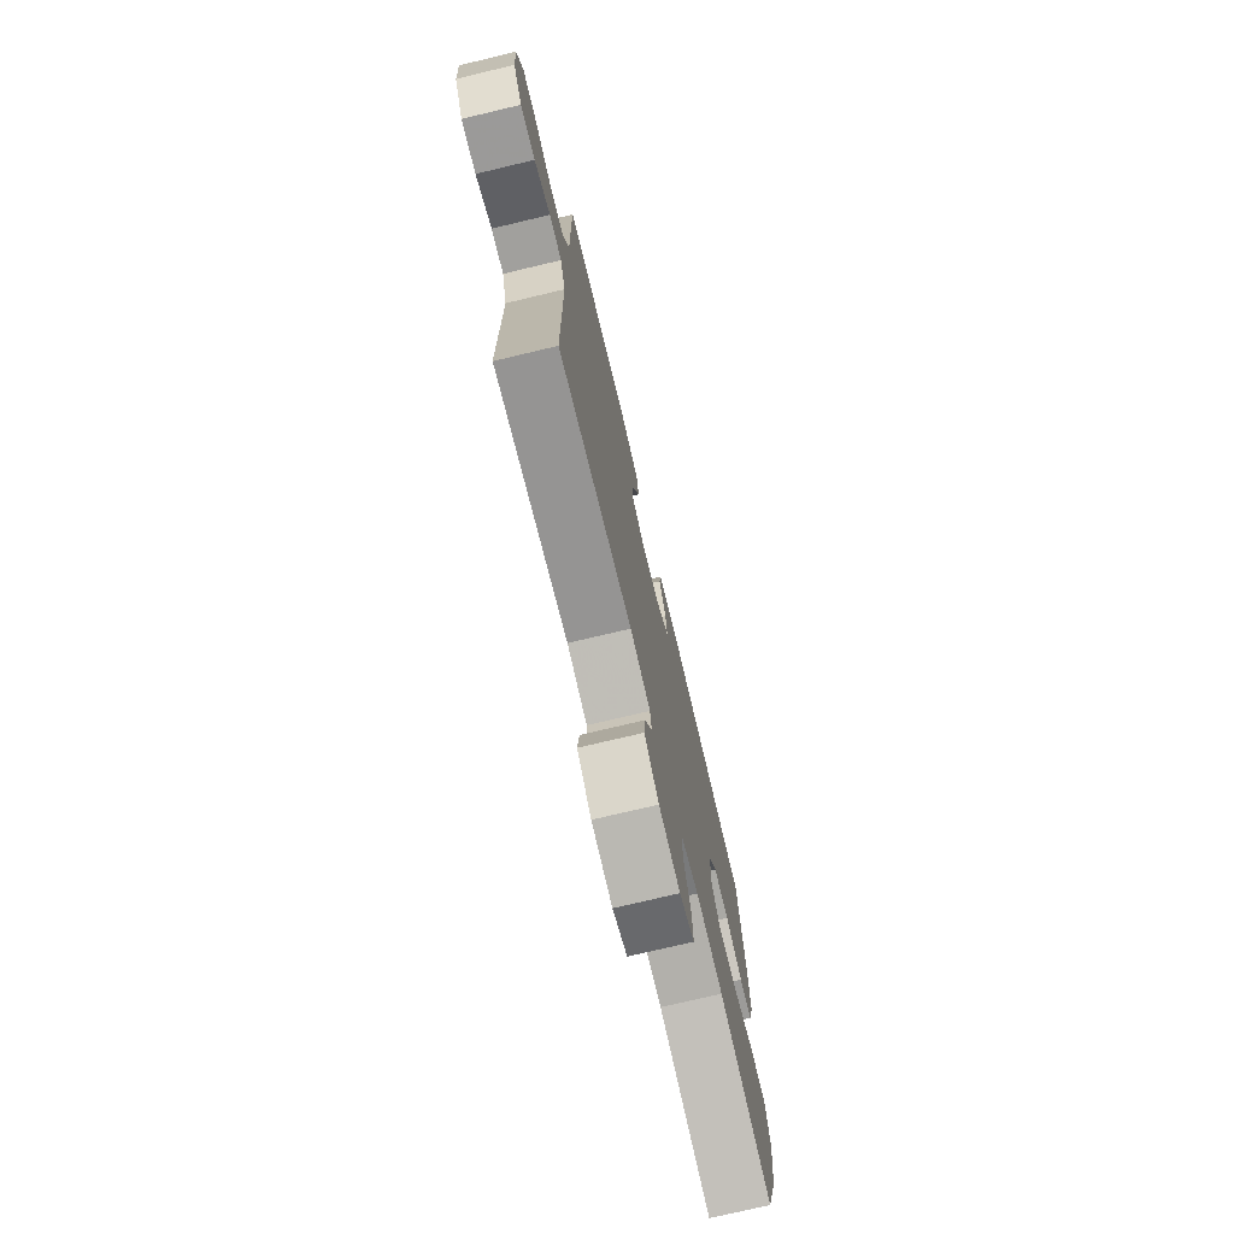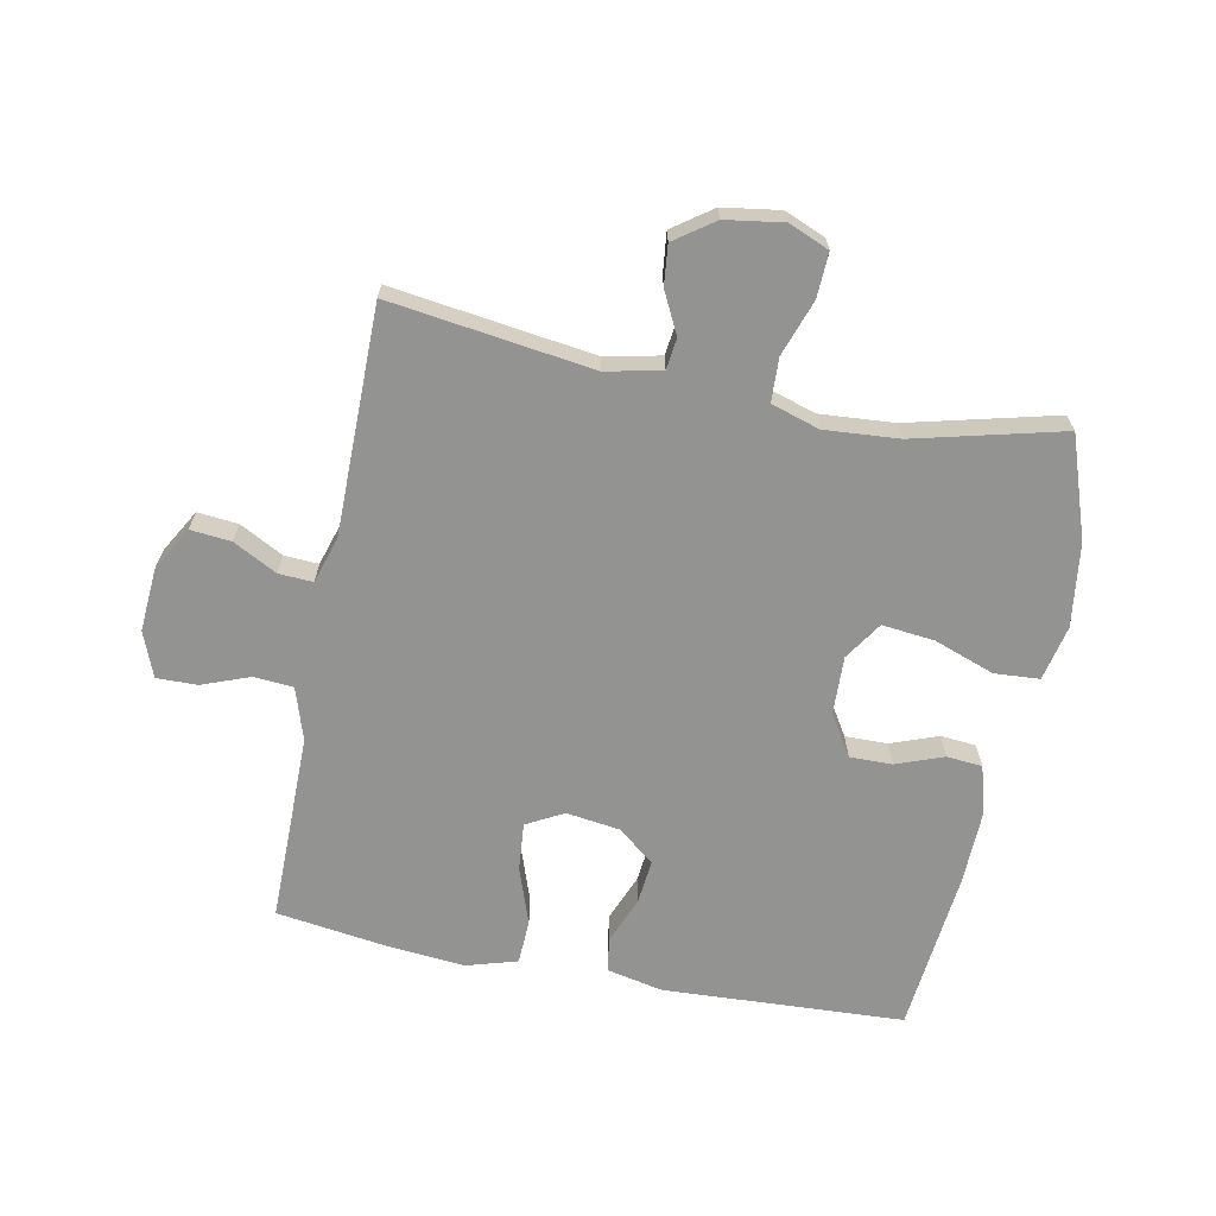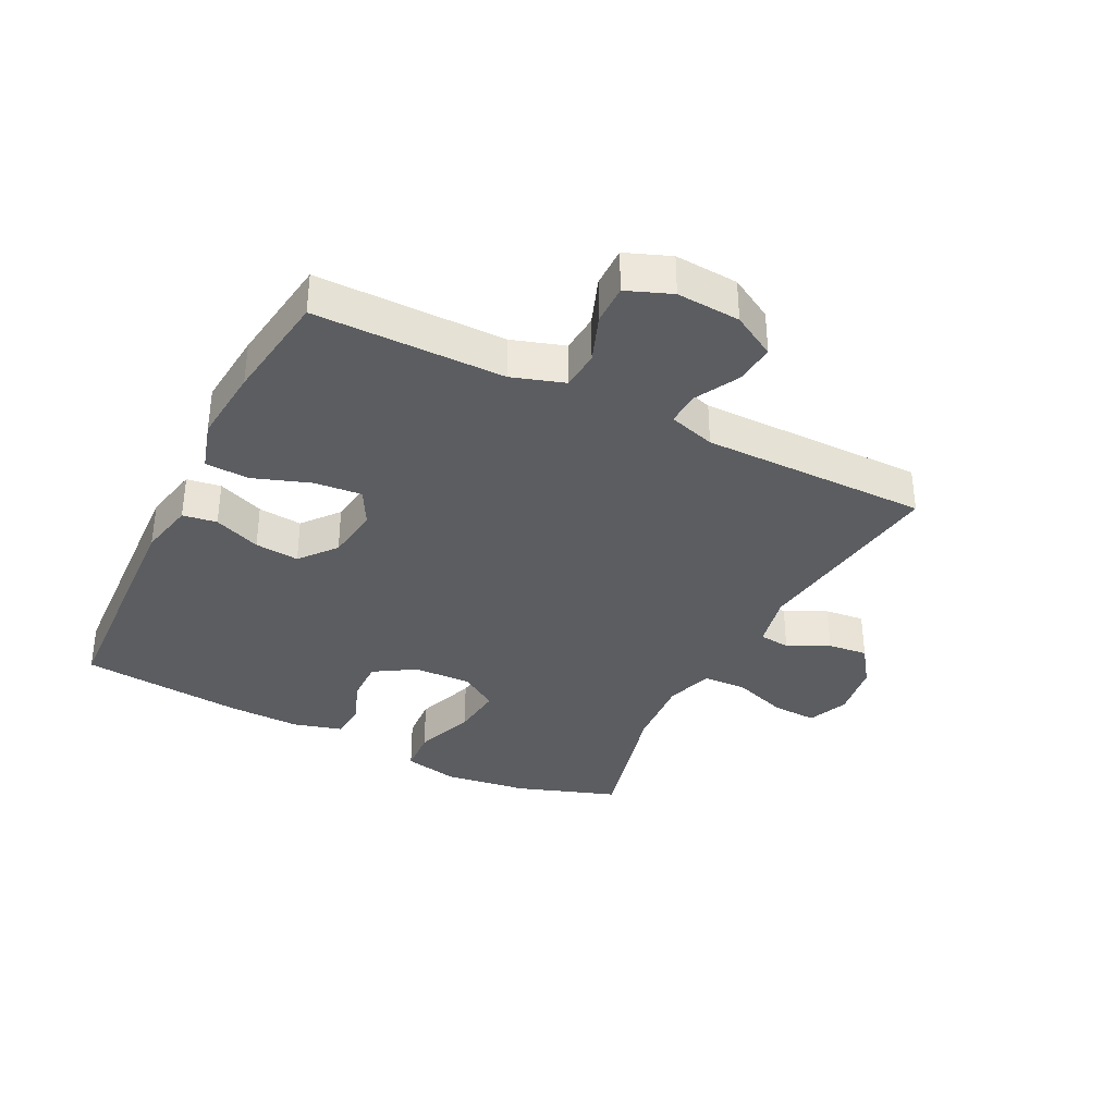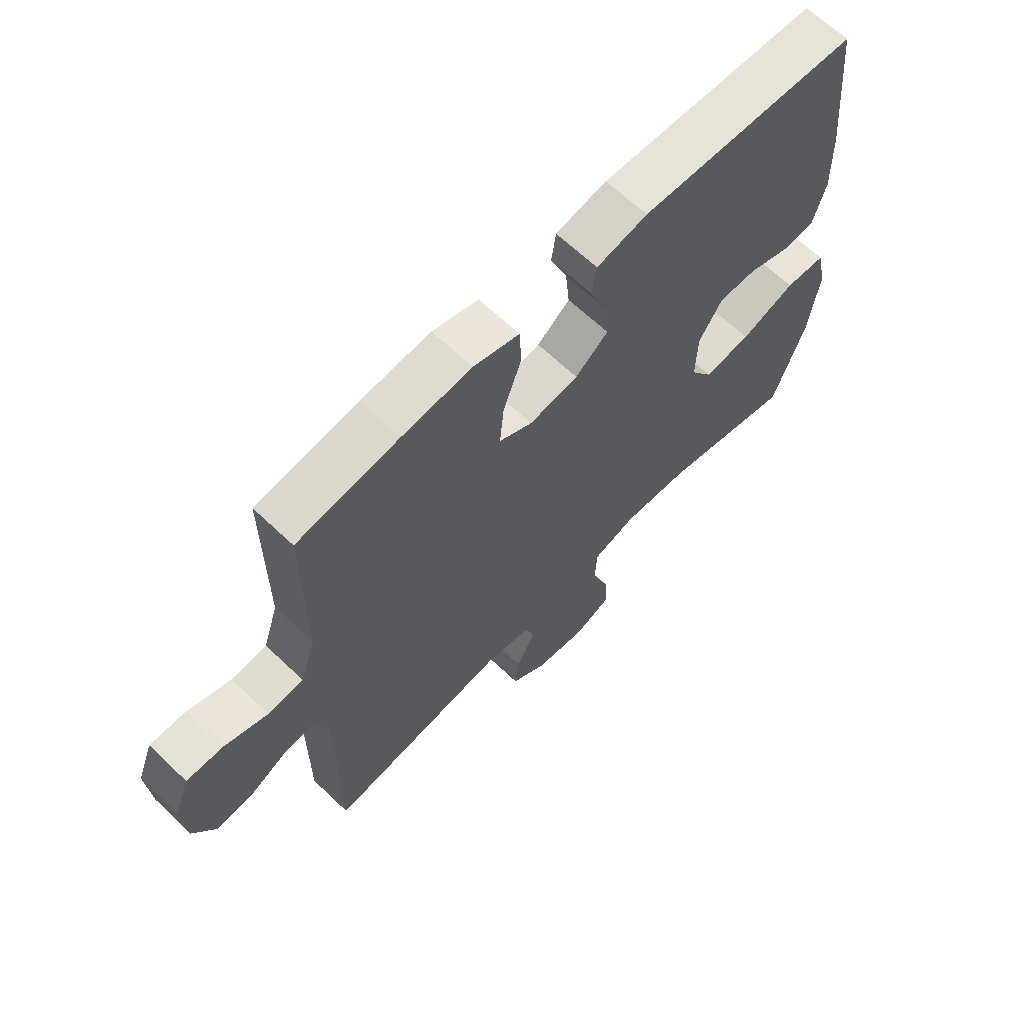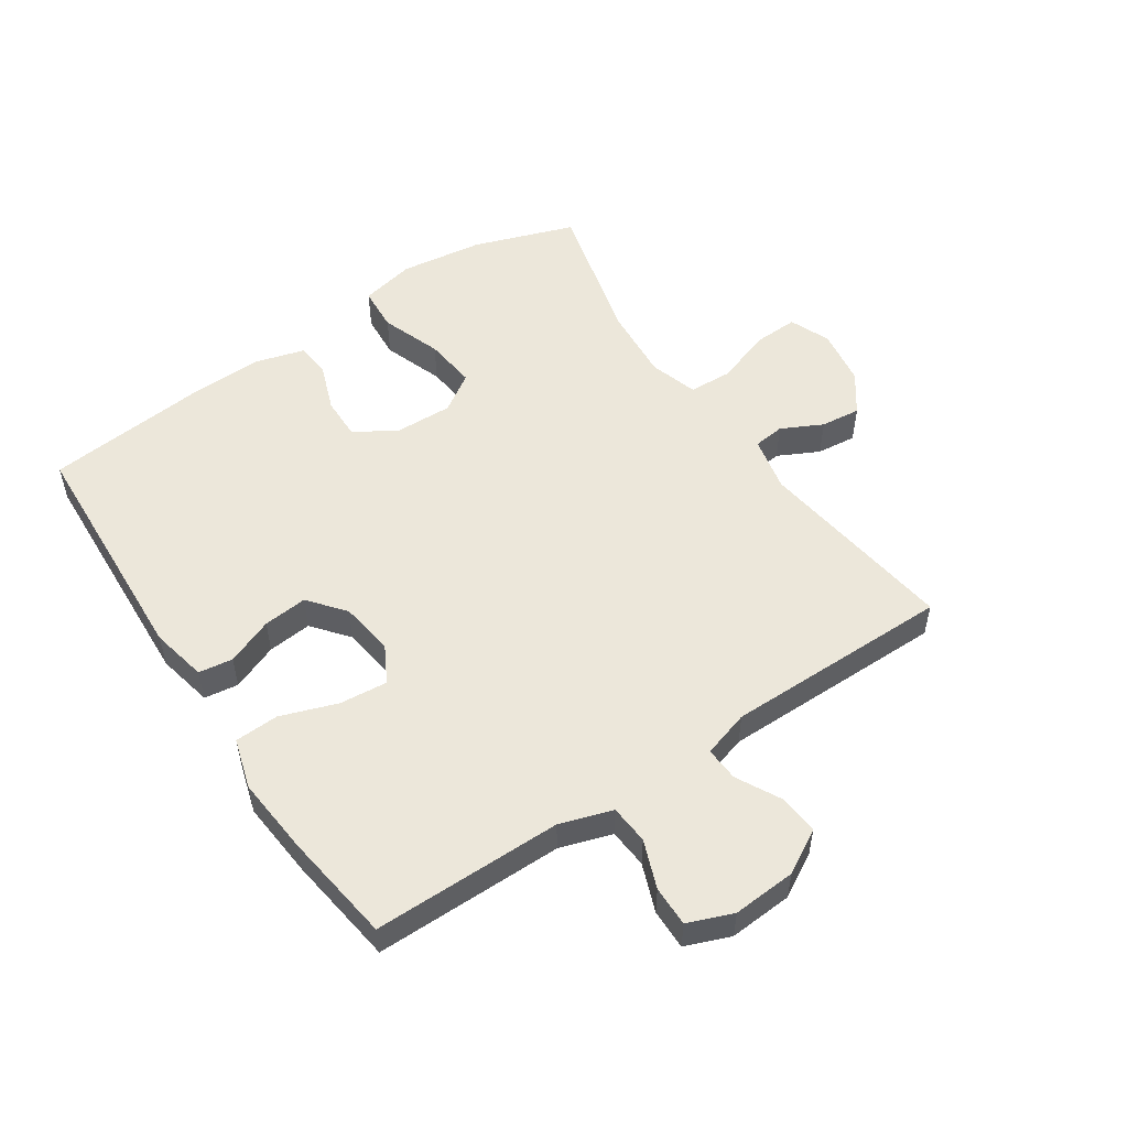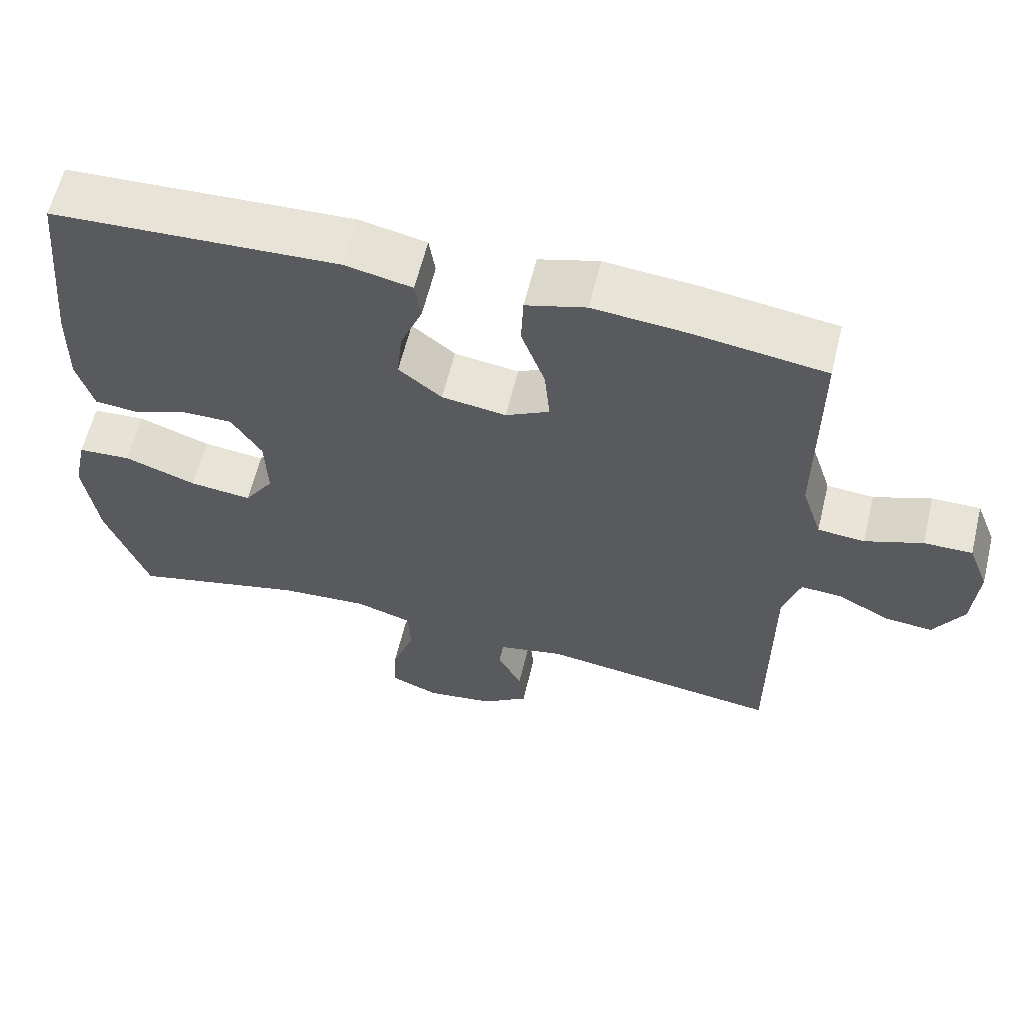
<metadata>
{"format":"obj","ext":"obj","renderer":"f3d","projection":"perspective","resolution":1024,"background":"white","views":[{"elev":-74.5,"azim":103.4,"up":"+Z"},{"elev":-66.7,"azim":168.8,"up":"+Y"},{"elev":-35.4,"azim":63.3,"up":"+Y"},{"elev":65.0,"azim":133.8,"up":"+Z"},{"elev":53.1,"azim":56.2,"up":"+Y"},{"elev":61.4,"azim":13.7,"up":"+Z"}]}
</metadata>
<code>
v -0.5 0.07 -0.5
v -0.556 0.07 -0.338
v -0.574 0.07 -0.204
v -0.555 0.07 -0.116
v -0.483 0.07 -0.111
v -0.386 0.07 -0.146
v -0.302 0.07 -0.155
v -0.262 0.07 -0.094
v -0.265 0.07 -0.001
v -0.306 0.07 0.065
v -0.374 0.07 0.064
v -0.45 0.07 0.036
v -0.507 0.07 0.041
v -0.529 0.07 0.119
v -0.526 0.07 0.238
v -0.5 0.07 0.5
v -0.113 0.07 0.52
v -0.023 0.07 0.501
v -0.015 0.07 0.446
v -0.045 0.07 0.371
v -0.052 0.07 0.3
v 0.006 0.07 0.253
v 0.093 0.07 0.241
v 0.152 0.07 0.273
v 0.145 0.07 0.35
v 0.113 0.07 0.441
v 0.116 0.07 0.512
v 0.197 0.07 0.536
v 0.321 0.07 0.525
v 0.5 0.07 0.5
v 0.5 0.07 0.325
v 0.5 0.07 0.196
v 0.527 0.07 0.112
v 0.59 0.07 0.107
v 0.667 0.07 0.136
v 0.732 0.07 0.137
v 0.76 0.07 0.065
v 0.753 0.07 -0.037
v 0.713 0.07 -0.107
v 0.648 0.07 -0.101
v 0.578 0.07 -0.064
v 0.523 0.07 -0.061
v 0.5 0.07 -0.136
v 0.5 0.07 -0.5
v 0.176 0.07 -0.456
v 0.087 0.07 -0.475
v 0.081 0.07 -0.525
v 0.114 0.07 -0.591
v 0.121 0.07 -0.655
v 0.058 0.07 -0.7
v -0.034 0.07 -0.714
v -0.099 0.07 -0.687
v -0.096 0.07 -0.615
v -0.065 0.07 -0.526
v -0.068 0.07 -0.456
v -0.145 0.07 -0.432
v -0.264 0.07 -0.441
v -0.5 0 -0.5
v -0.556 0 -0.338
v -0.574 0 -0.204
v -0.555 0 -0.116
v -0.483 0 -0.111
v -0.386 0 -0.146
v -0.302 0 -0.155
v -0.262 0 -0.094
v -0.265 0 -0.001
v -0.306 0 0.065
v -0.374 0 0.064
v -0.45 0 0.036
v -0.507 0 0.041
v -0.529 0 0.119
v -0.526 0 0.238
v -0.5 0 0.5
v -0.113 0 0.52
v -0.023 0 0.501
v -0.015 0 0.446
v -0.045 0 0.371
v -0.052 0 0.3
v 0.006 0 0.253
v 0.093 0 0.241
v 0.152 0 0.273
v 0.145 0 0.35
v 0.113 0 0.441
v 0.116 0 0.512
v 0.197 0 0.536
v 0.321 0 0.525
v 0.5 0 0.5
v 0.5 0 0.325
v 0.5 0 0.196
v 0.527 0 0.112
v 0.59 0 0.107
v 0.667 0 0.136
v 0.732 0 0.137
v 0.76 0 0.065
v 0.753 0 -0.037
v 0.713 0 -0.107
v 0.648 0 -0.101
v 0.578 0 -0.064
v 0.523 0 -0.061
v 0.5 0 -0.136
v 0.5 0 -0.5
v 0.176 0 -0.456
v 0.087 0 -0.475
v 0.081 0 -0.525
v 0.114 0 -0.591
v 0.121 0 -0.655
v 0.058 0 -0.7
v -0.034 0 -0.714
v -0.099 0 -0.687
v -0.096 0 -0.615
v -0.065 0 -0.526
v -0.068 0 -0.456
v -0.145 0 -0.432
v -0.264 0 -0.441
f 52 53 54
f 51 52 54
f 50 51 54
f 49 50 54
f 48 49 54
f 47 48 54
f 46 47 54 55
f 45 46 55 56
f 43 44 45
f 42 43 45 56
f 39 40 41
f 38 39 41
f 37 38 41
f 36 37 41
f 35 36 41
f 34 35 41
f 33 34 41 42
f 42 56 57
f 33 42 57
f 32 33 57
f 29 30 31
f 28 29 31
f 27 28 31
f 26 27 31
f 25 26 31
f 24 25 31 32
f 18 19 20
f 17 18 20
f 16 17 20
f 15 16 20
f 14 15 20
f 13 14 20
f 12 13 20
f 11 12 20
f 10 11 20 21
f 9 10 21 22
f 4 5 6
f 3 4 6
f 2 3 6
f 1 2 6
f 57 1 6
f 57 6 7
f 57 7 8
f 32 57 8
f 24 32 8
f 23 24 8
f 8 9 22 23
f 111 110 109
f 111 109 108
f 111 108 107
f 111 107 106
f 111 106 105
f 111 105 104
f 112 111 104 103
f 113 112 103 102
f 102 101 100
f 113 102 100 99
f 98 97 96
f 98 96 95
f 98 95 94
f 98 94 93
f 98 93 92
f 98 92 91
f 99 98 91 90
f 114 113 99
f 114 99 90
f 114 90 89
f 88 87 86
f 88 86 85
f 88 85 84
f 88 84 83
f 88 83 82
f 89 88 82 81
f 77 76 75
f 77 75 74
f 77 74 73
f 77 73 72
f 77 72 71
f 77 71 70
f 77 70 69
f 77 69 68
f 78 77 68 67
f 79 78 67 66
f 63 62 61
f 63 61 60
f 63 60 59
f 63 59 58
f 63 58 114
f 64 63 114
f 65 64 114
f 65 114 89
f 65 89 81
f 65 81 80
f 80 79 66 65
f 1 58 59 2
f 2 59 60 3
f 3 60 61 4
f 4 61 62 5
f 5 62 63 6
f 6 63 64 7
f 7 64 65 8
f 8 65 66 9
f 9 66 67 10
f 10 67 68 11
f 11 68 69 12
f 12 69 70 13
f 13 70 71 14
f 14 71 72 15
f 15 72 73 16
f 16 73 74 17
f 17 74 75 18
f 18 75 76 19
f 19 76 77 20
f 20 77 78 21
f 21 78 79 22
f 22 79 80 23
f 23 80 81 24
f 24 81 82 25
f 25 82 83 26
f 26 83 84 27
f 27 84 85 28
f 28 85 86 29
f 29 86 87 30
f 30 87 88 31
f 31 88 89 32
f 32 89 90 33
f 33 90 91 34
f 34 91 92 35
f 35 92 93 36
f 36 93 94 37
f 37 94 95 38
f 38 95 96 39
f 39 96 97 40
f 40 97 98 41
f 41 98 99 42
f 42 99 100 43
f 43 100 101 44
f 44 101 102 45
f 45 102 103 46
f 46 103 104 47
f 47 104 105 48
f 48 105 106 49
f 49 106 107 50
f 50 107 108 51
f 51 108 109 52
f 52 109 110 53
f 53 110 111 54
f 54 111 112 55
f 55 112 113 56
f 56 113 114 57
f 57 114 58 1

</code>
